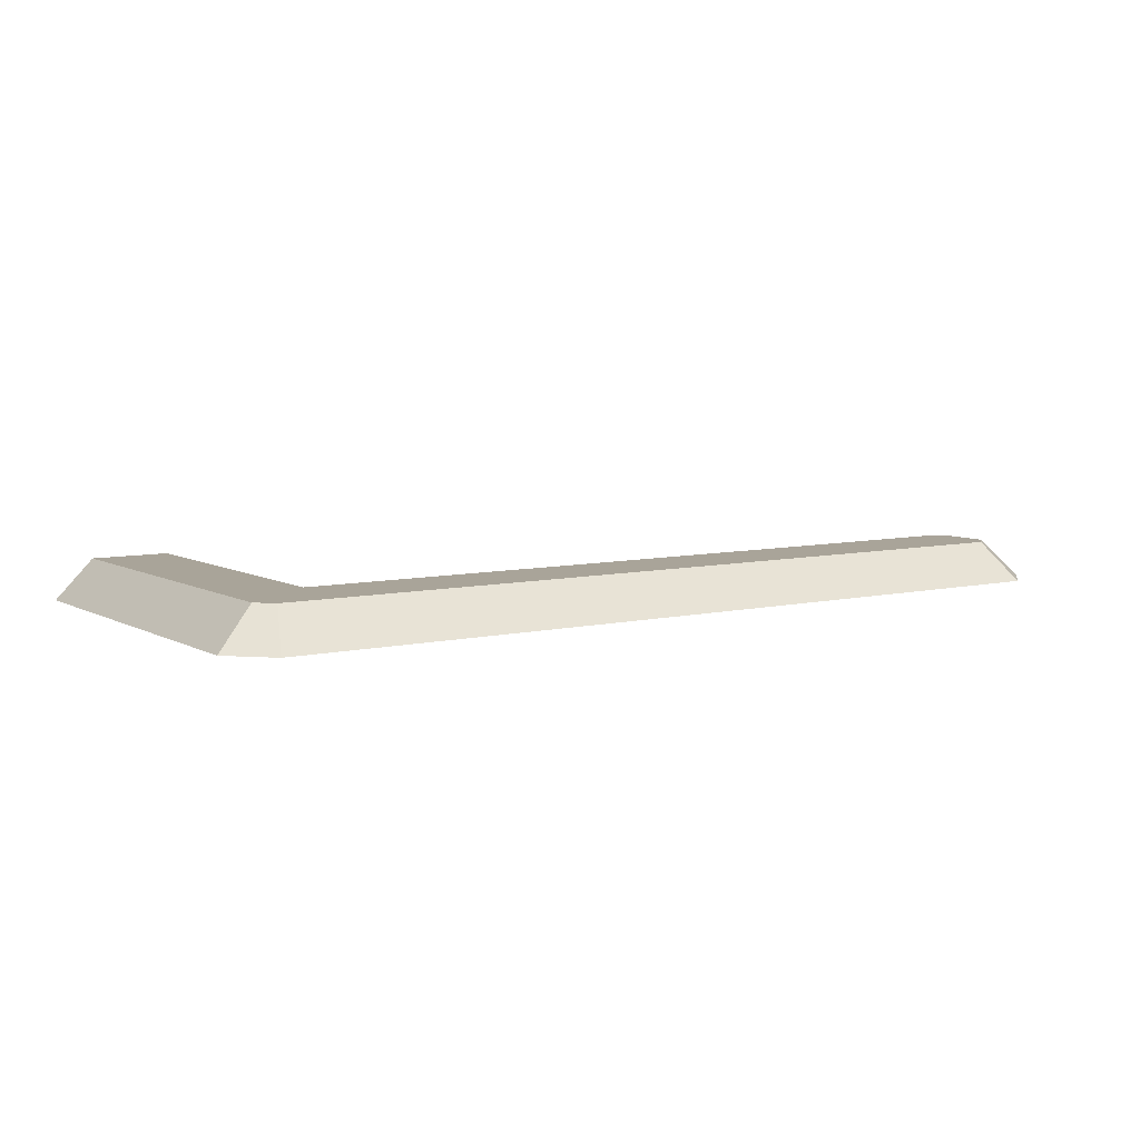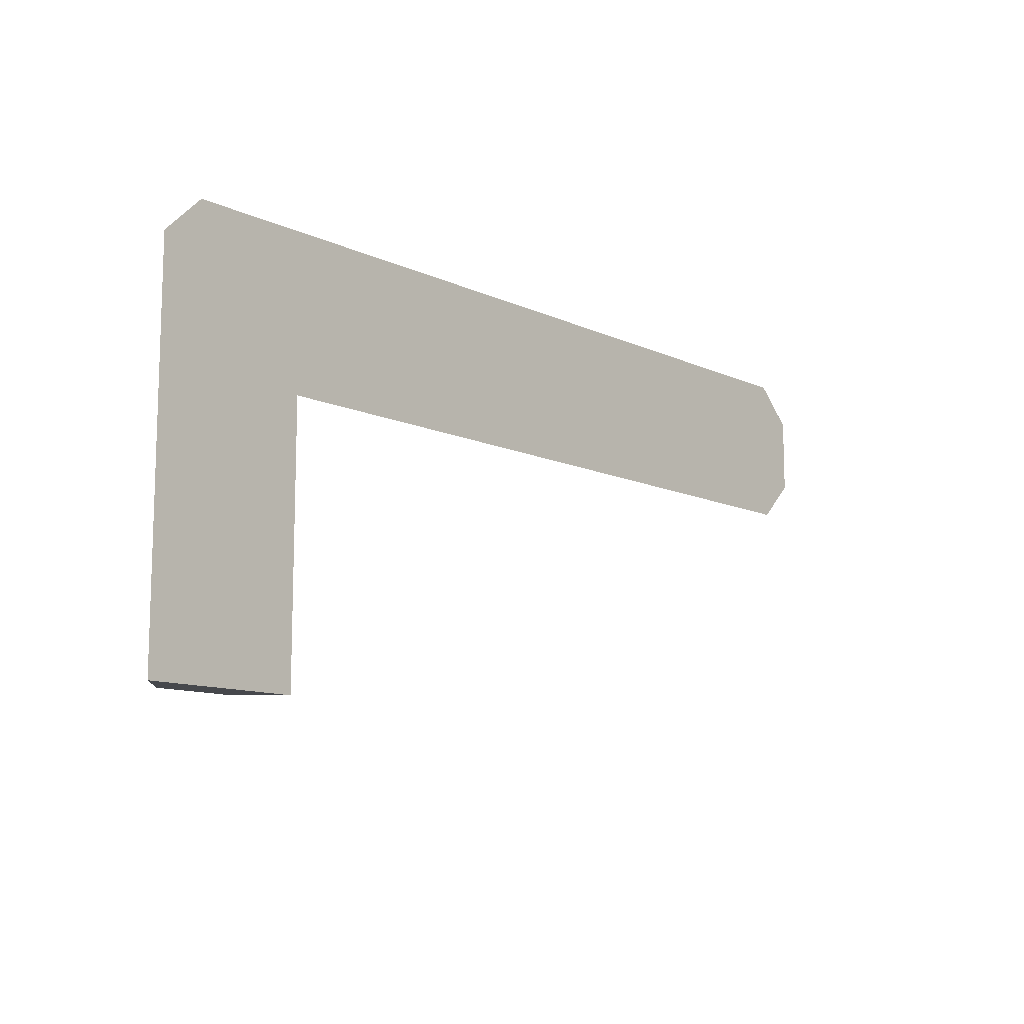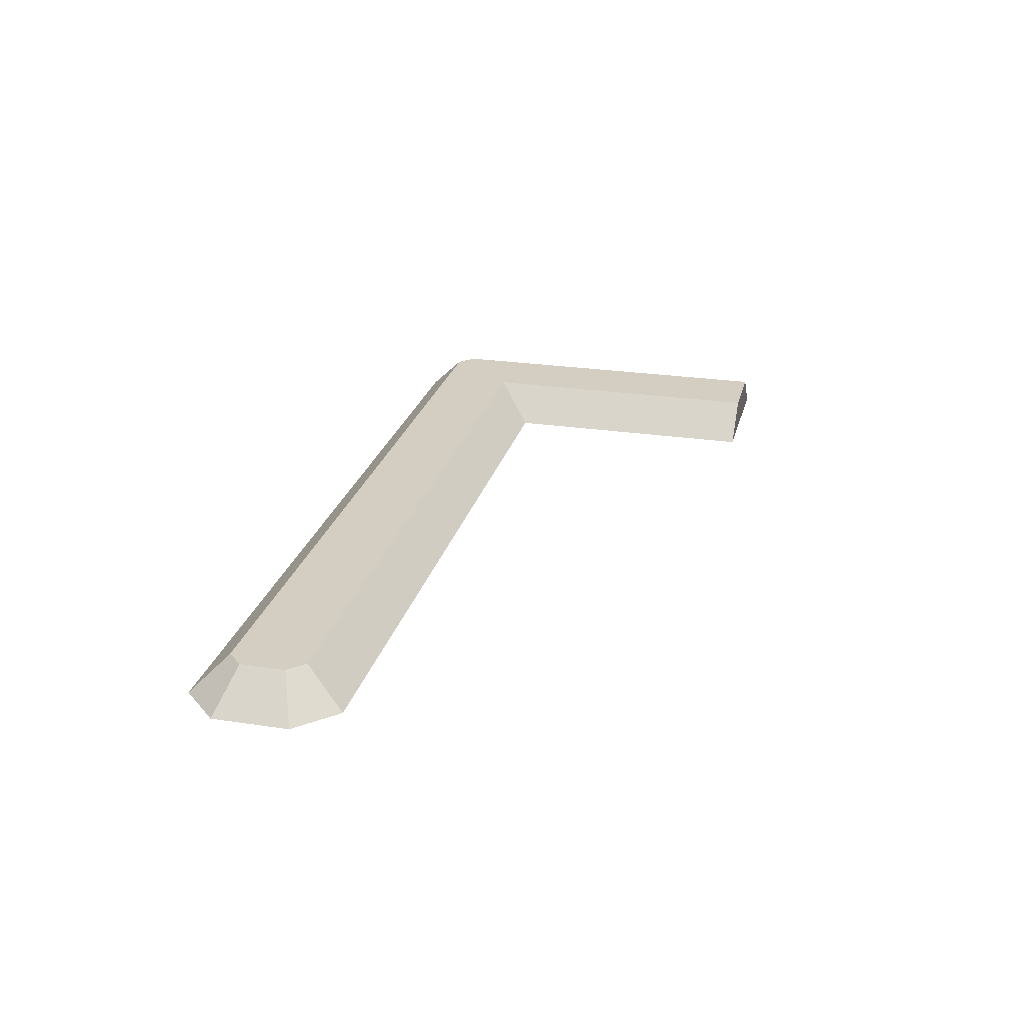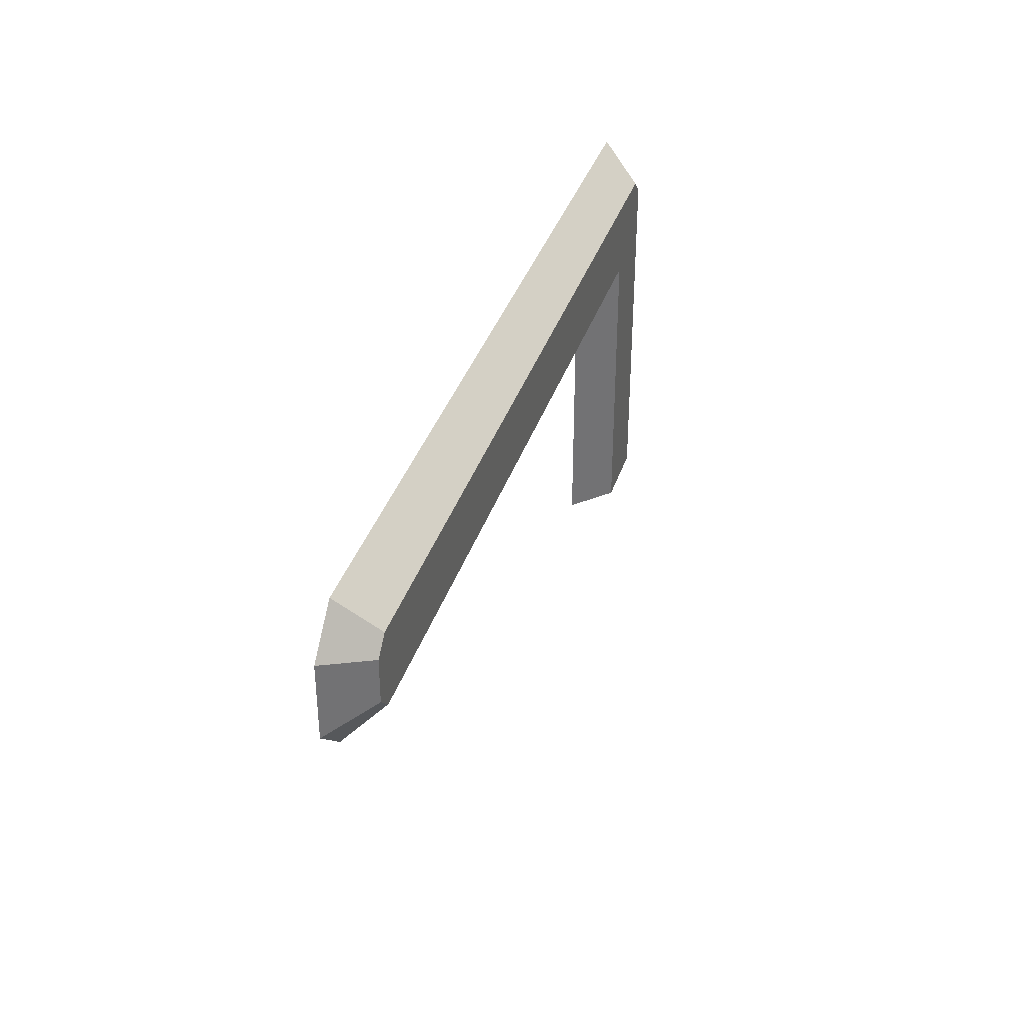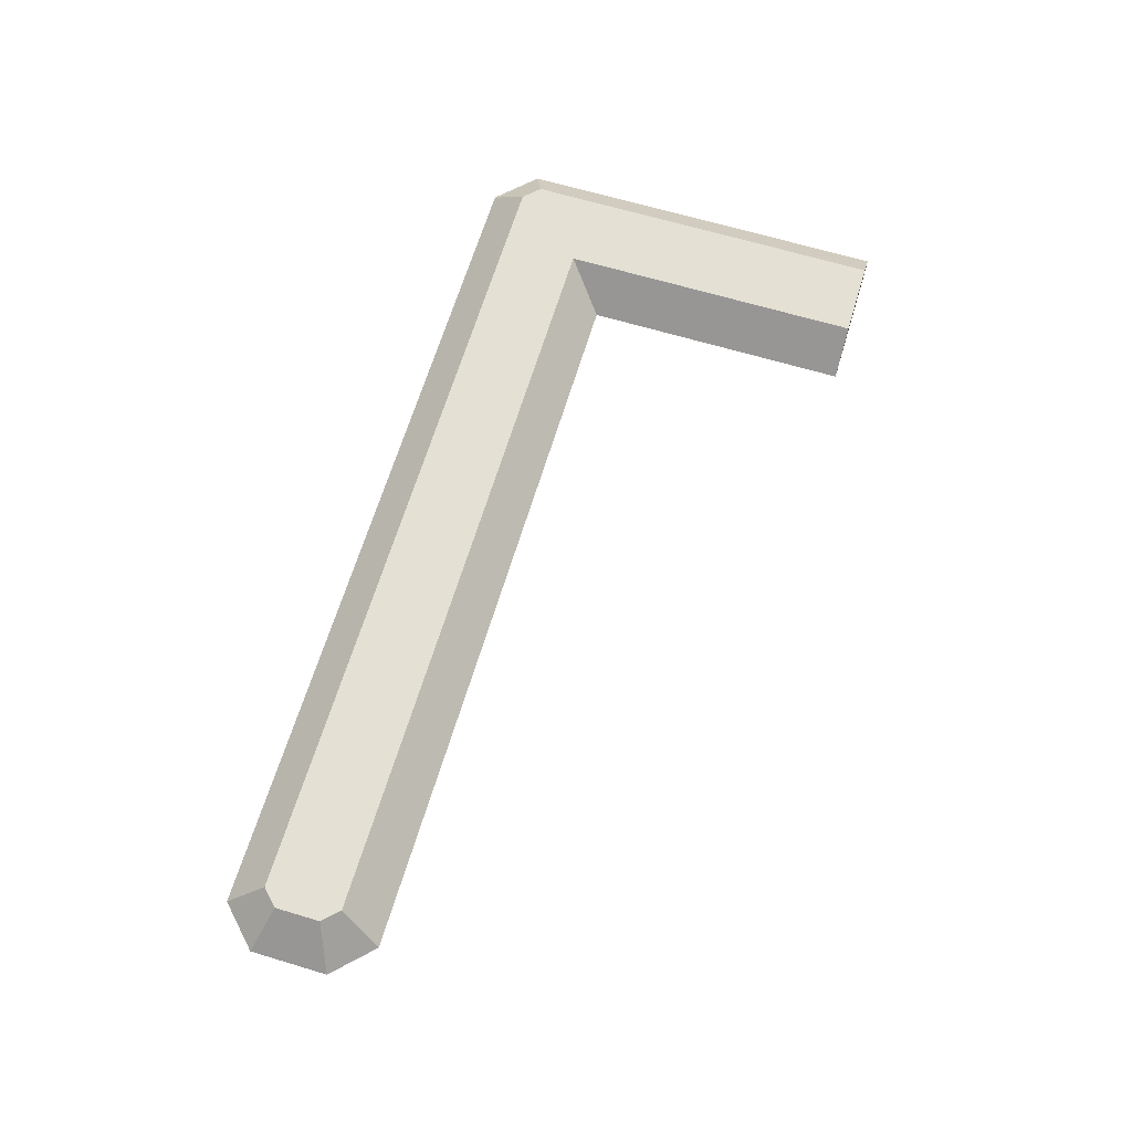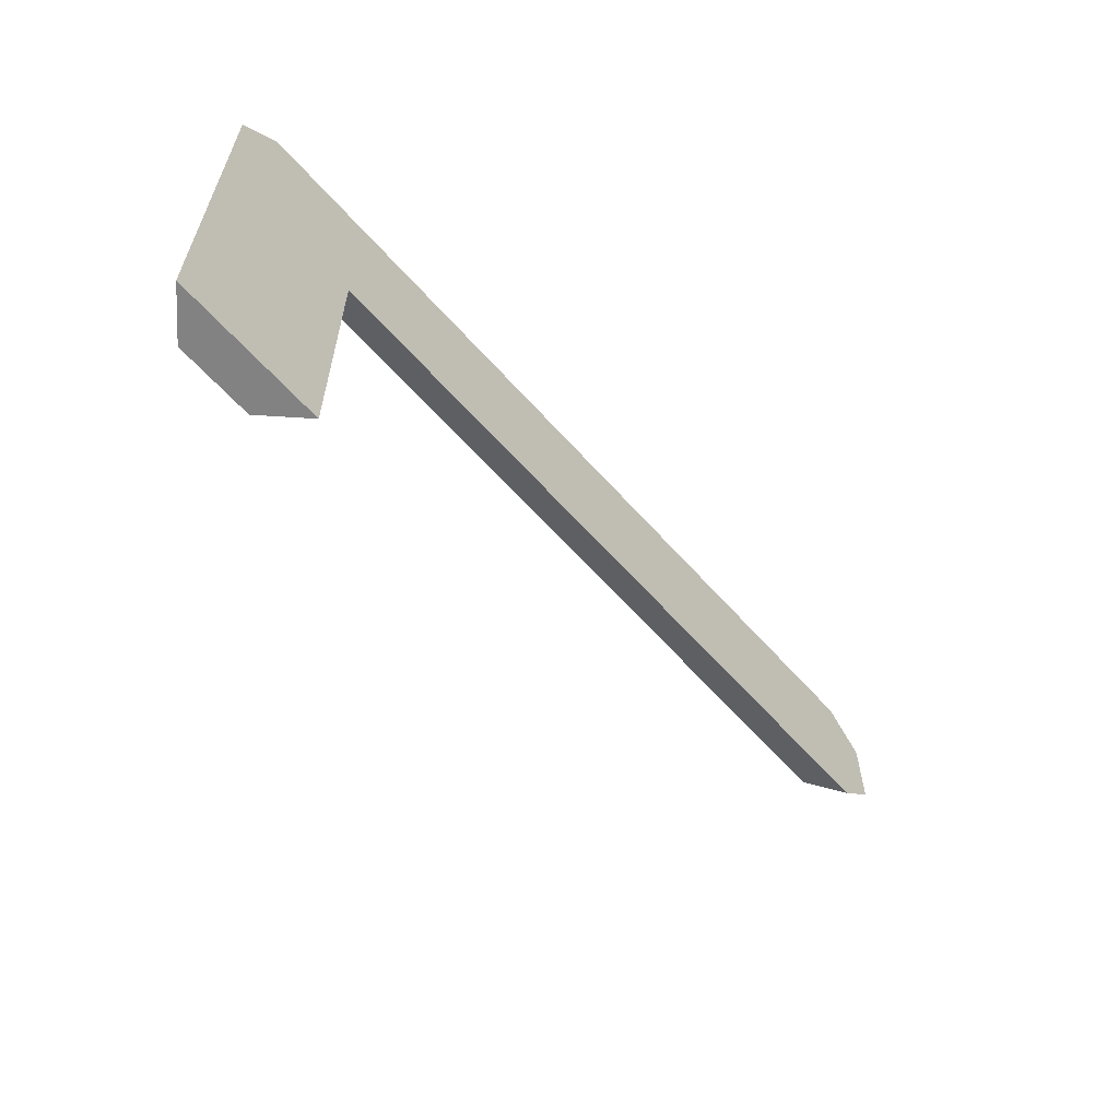
<metadata>
{"format":"obj","ext":"obj","renderer":"f3d","projection":"perspective","resolution":1024,"background":"white","views":[{"elev":7.2,"azim":-34.0,"up":"+Y"},{"elev":-11.5,"azim":-47.8,"up":"+Z"},{"elev":25.2,"azim":103.8,"up":"+Y"},{"elev":36.5,"azim":107.1,"up":"+Z"},{"elev":65.7,"azim":106.8,"up":"+Y"},{"elev":-60.9,"azim":-48.7,"up":"+Z"}]}
</metadata>
<code>
o object1
g object1
v 0.05 0 0.45
v 0.05 0 0.275
v 0.025 0.025 0.275
v 0.025 0.025 0.475
v 0.5146 0.025 0.475
v 0.525 0 0.45
v -0.01464 0.025 0.525
v -0.025 0 0.55
v 0.525 0 0.55
v 0.5146 0.025 0.525
v -0.025 0.025 0.275
v -0.05 0 0.275
v -0.05 0 0.525
v -0.025 0.025 0.5146
v 0.525 0.025 0.4854
v 0.55 0 0.475
v 0.55 0 0.525
v 0.525 0.025 0.5146
f 1 2 3
f 1 3 4
f 5 6 1
f 5 1 4
f 7 8 9
f 7 9 10
f 11 12 14
f 12 13 14
f 3 2 11
f 2 12 11
f 5 15 16
f 5 16 6
f 17 16 18
f 16 15 18
f 18 10 9
f 18 9 17
f 6 16 17
f 1 6 9
f 1 9 8
f 8 13 1
f 13 12 1
f 12 2 1
f 6 17 9
f 18 15 5
f 10 5 4
f 4 14 7
f 4 11 14
f 4 3 11
f 7 10 4
f 10 18 5
f 13 8 7
f 13 7 14

</code>
